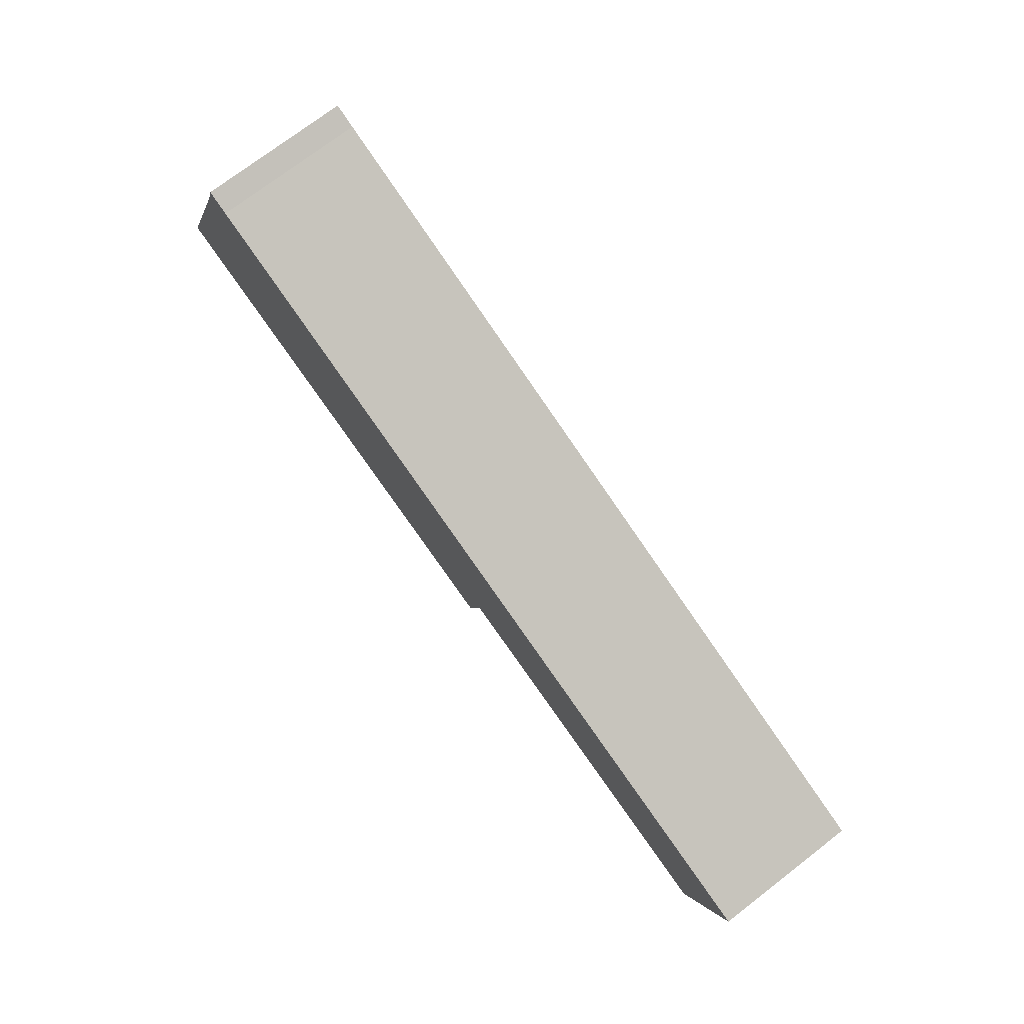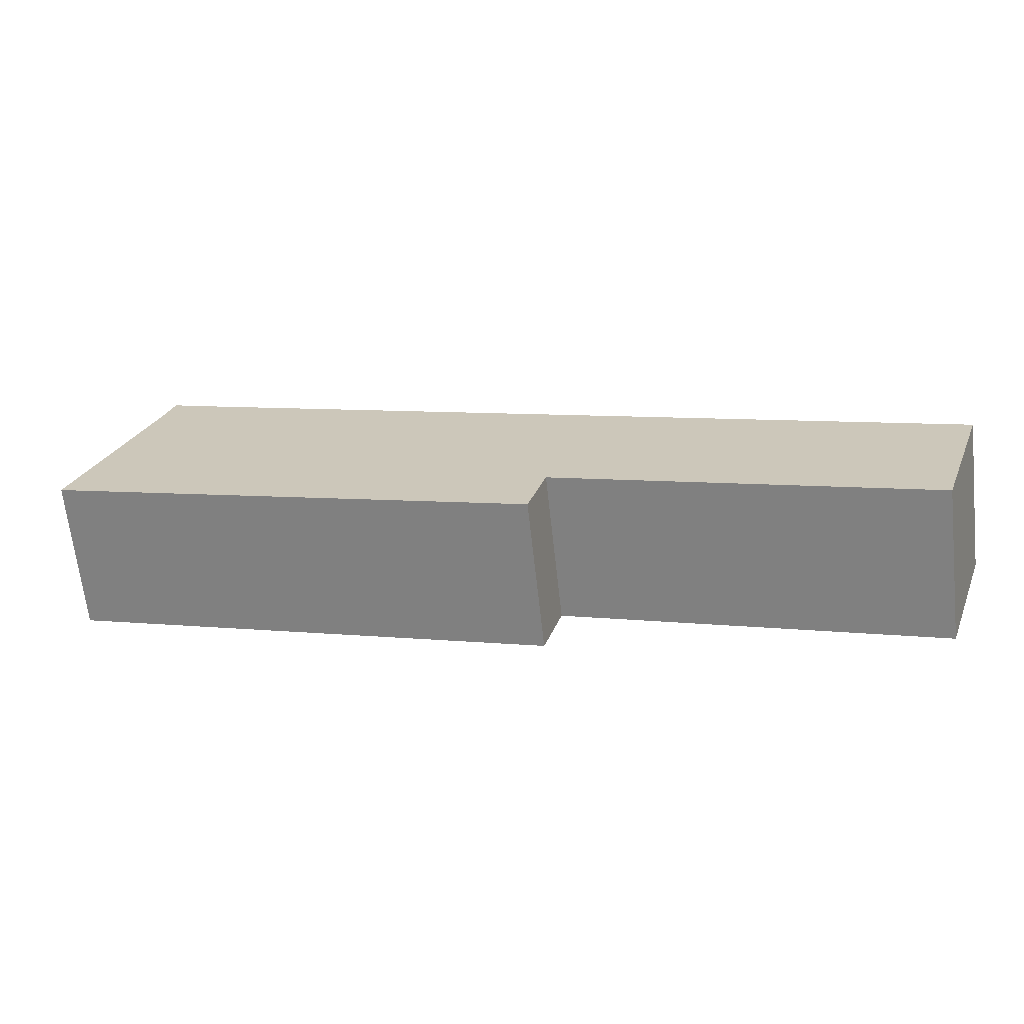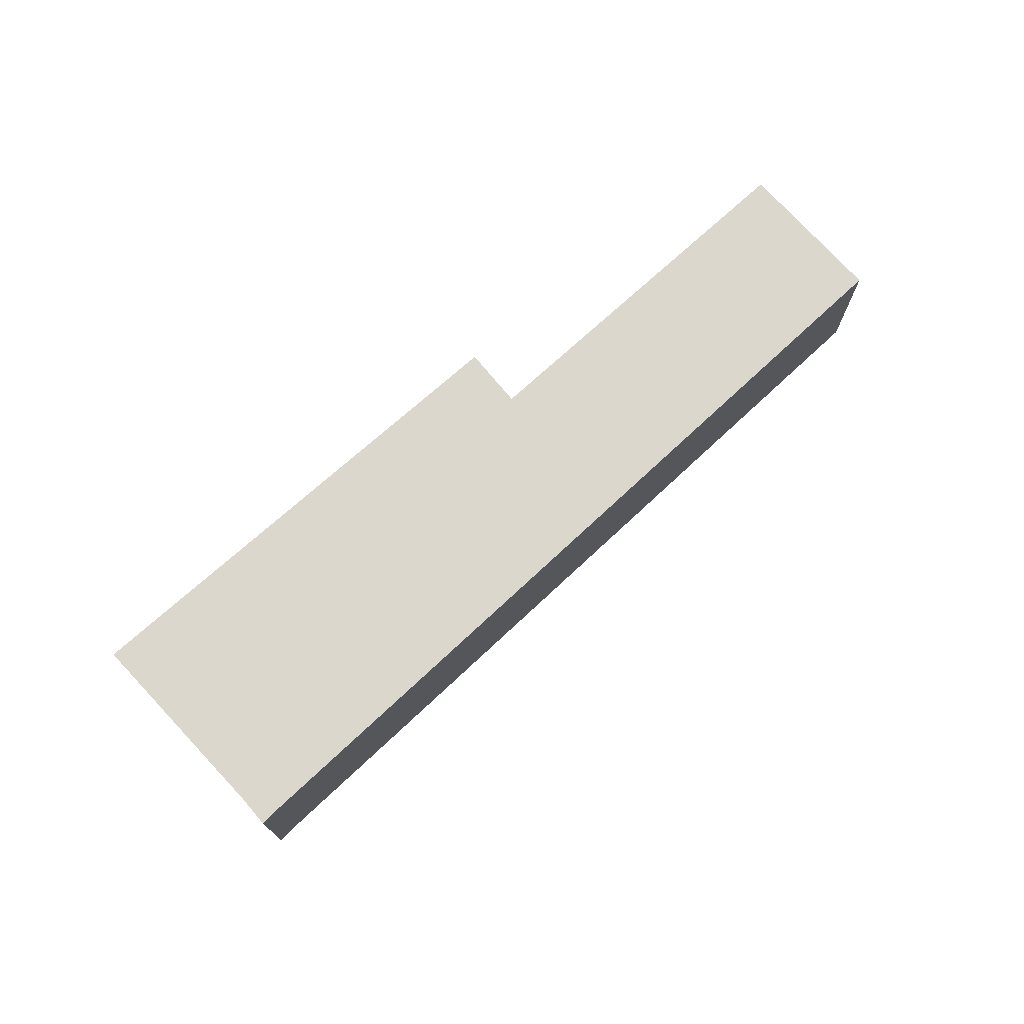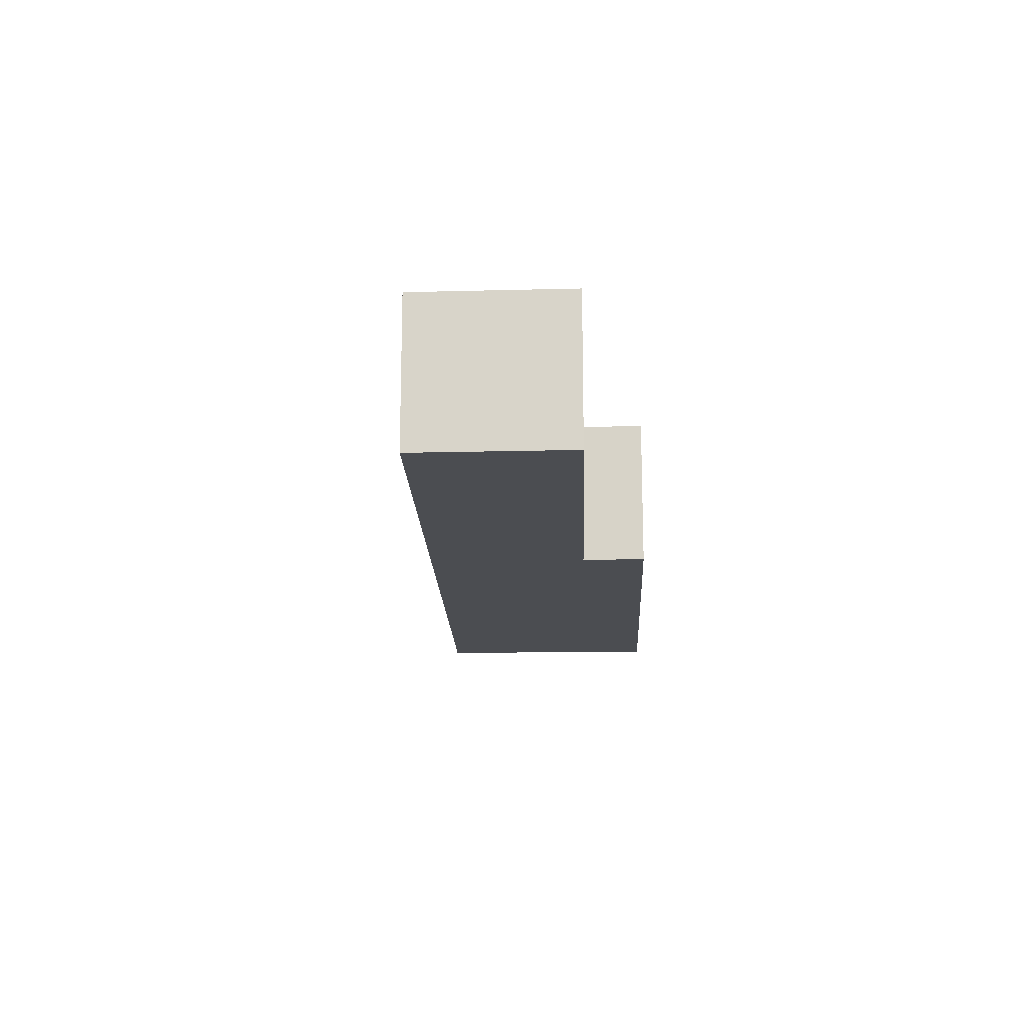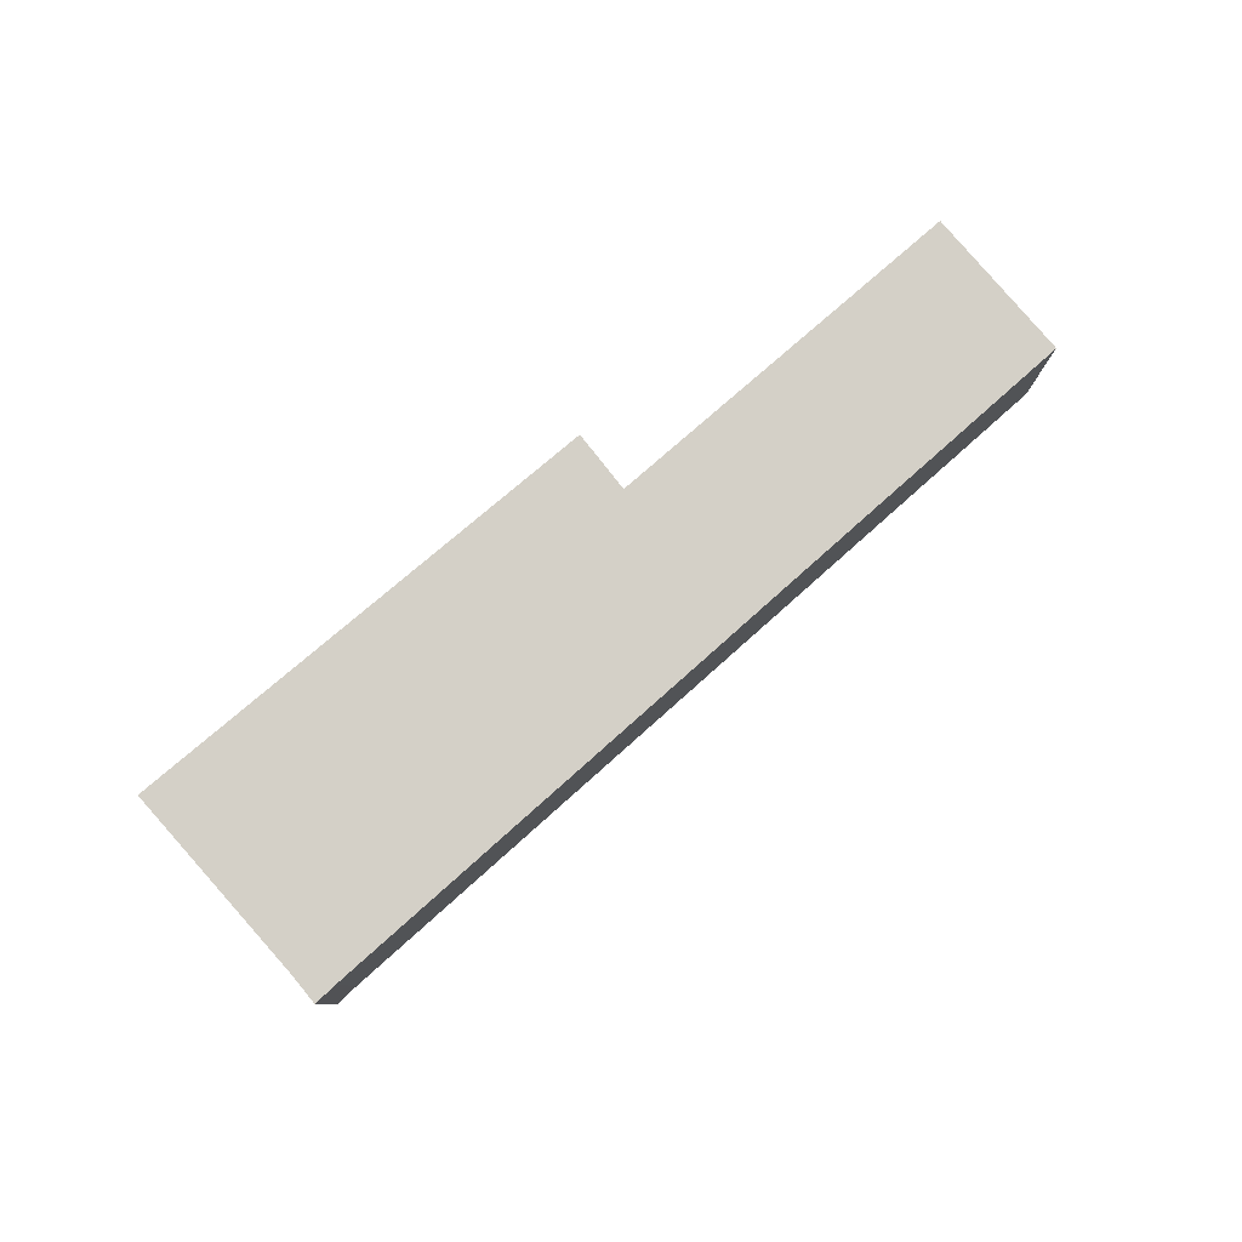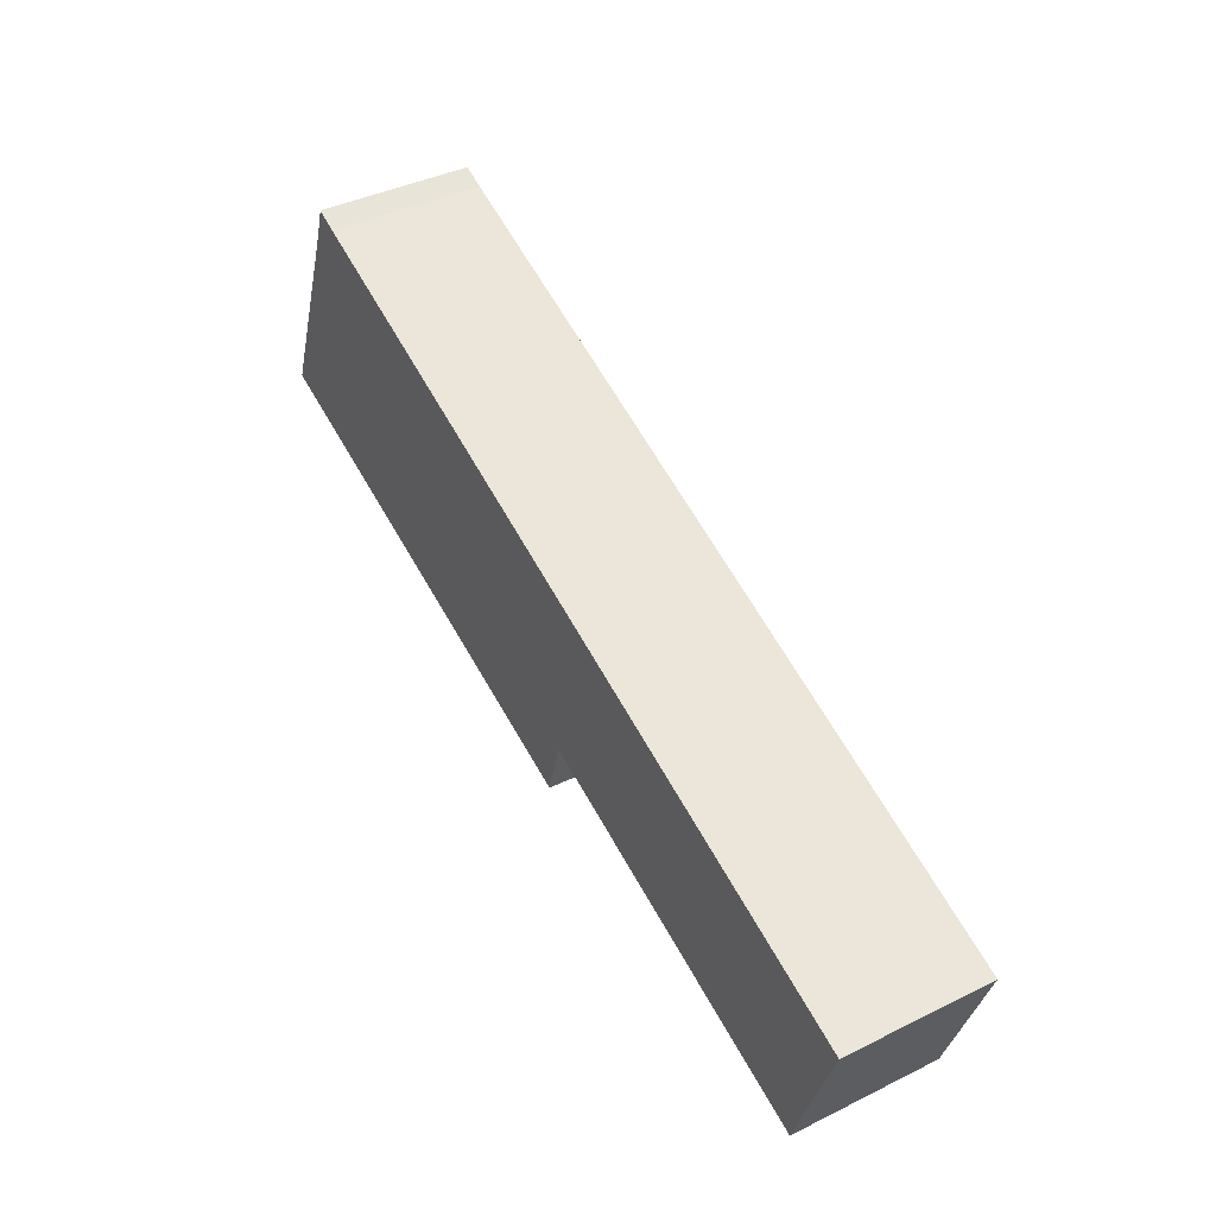
<metadata>
{"format":"obj","ext":"obj","renderer":"f3d","projection":"perspective","resolution":1024,"background":"white","views":[{"elev":74.0,"azim":52.5,"up":"+Z"},{"elev":-66.7,"azim":6.4,"up":"+Z"},{"elev":73.1,"azim":-22.9,"up":"+Y"},{"elev":-15.8,"azim":111.8,"up":"+Y"},{"elev":79.9,"azim":-21.4,"up":"+Y"},{"elev":40.2,"azim":58.8,"up":"+Z"}]}
</metadata>
<code>
v  2.653 3.766 5.467
v  2.055 3.766 5.602
v  2.085 3.766 5.696
v  1.839 3.766 4.93
v  22.95 3.766 -2.011
v  12.52 3.766 -2.543
v  6.027 3.766 4.224
v  21.58 3.766 -5.778
v  22.56 3.766 -3.171
v  21.66 3.766 -5.806
v  12.05 3.766 -4.091
v  0 3.766 2.306e-16
v  2.085 -3.488e-16 5.696
v  2.055 -3.43e-16 5.602
v  1.839 -3.019e-16 4.93
v  0 0 0
v  2.653 -3.348e-16 5.467
v  6.027 -2.586e-16 4.224
v  22.95 1.231e-16 -2.011
v  21.66 3.555e-16 -5.806
v  22.56 1.942e-16 -3.171
v  12.52 1.557e-16 -2.543
v  12.05 2.505e-16 -4.091
v  21.58 3.538e-16 -5.778
g defaultobject
f 1 2 3
f 2 1 4
f 5 6 7
f 6 5 8
f 8 5 9
f 8 9 10
f 4 11 12
f 11 4 1
f 11 1 7
f 11 7 6
f 2 13 3
f 13 2 4
f 13 4 14
f 14 4 15
f 16 4 12
f 4 16 15
f 13 1 3
f 1 13 17
f 17 7 1
f 7 17 5
f 5 17 18
f 5 18 19
f 19 9 5
f 9 19 10
f 10 19 20
f 20 19 21
f 22 11 6
f 11 22 23
f 20 8 10
f 8 20 6
f 6 20 22
f 22 20 24
f 23 12 11
f 12 23 16
f 21 24 20
f 24 21 22
f 22 21 19
f 22 19 18
f 22 16 23
f 16 22 18
f 16 18 17
f 16 17 15
f 15 17 14
f 14 17 13

</code>
